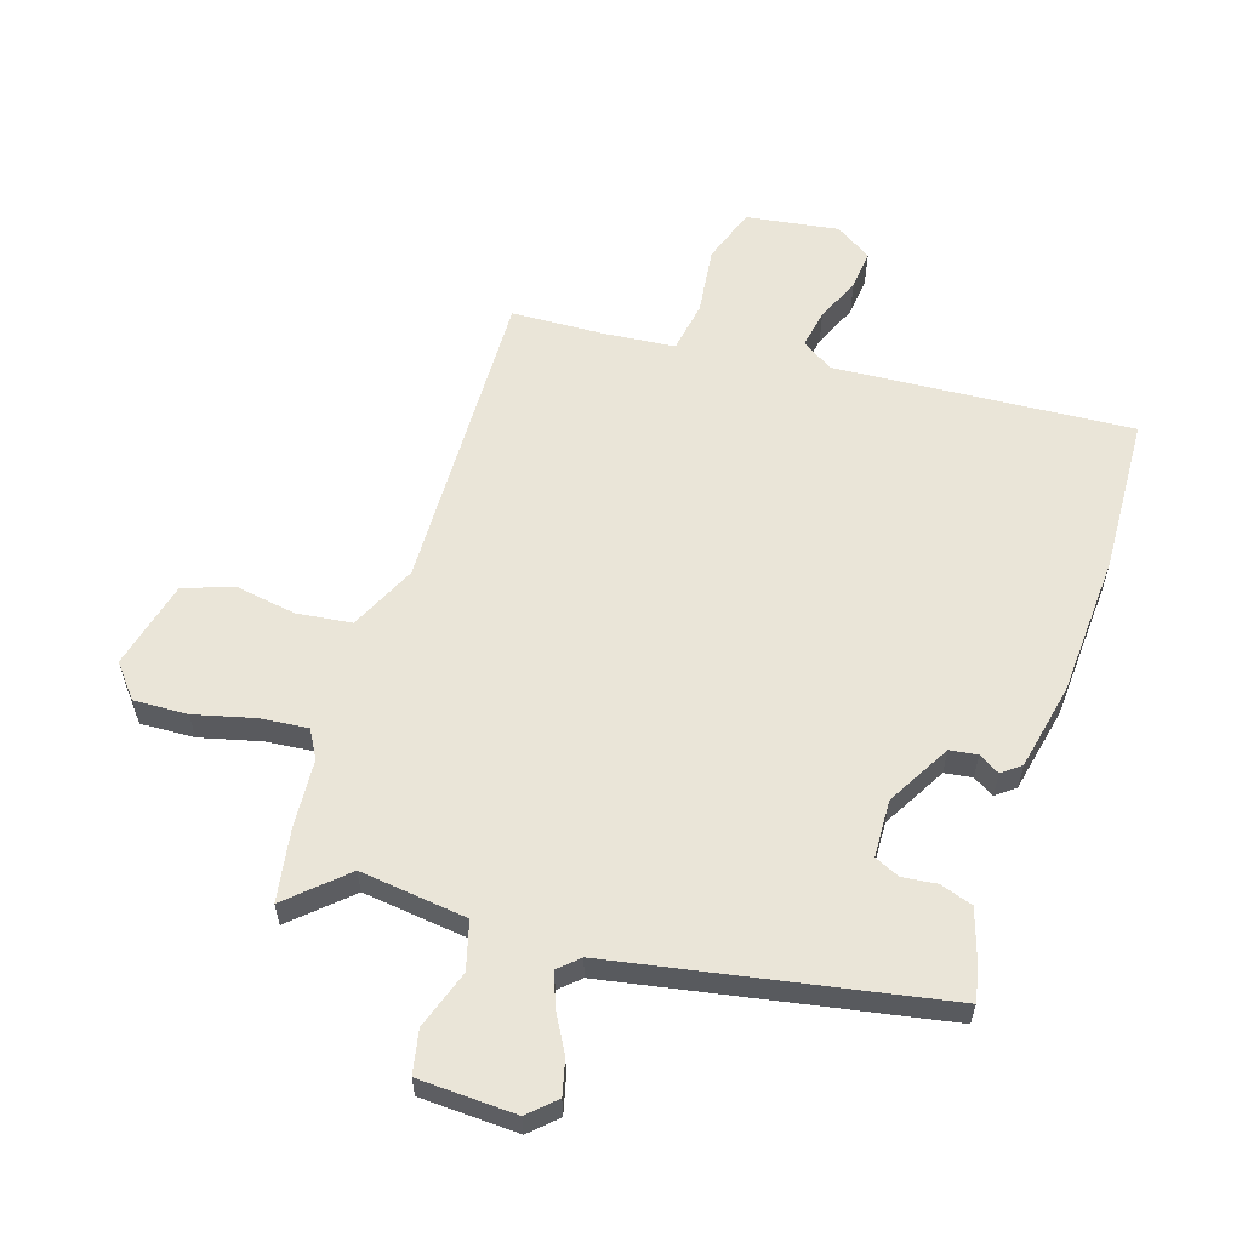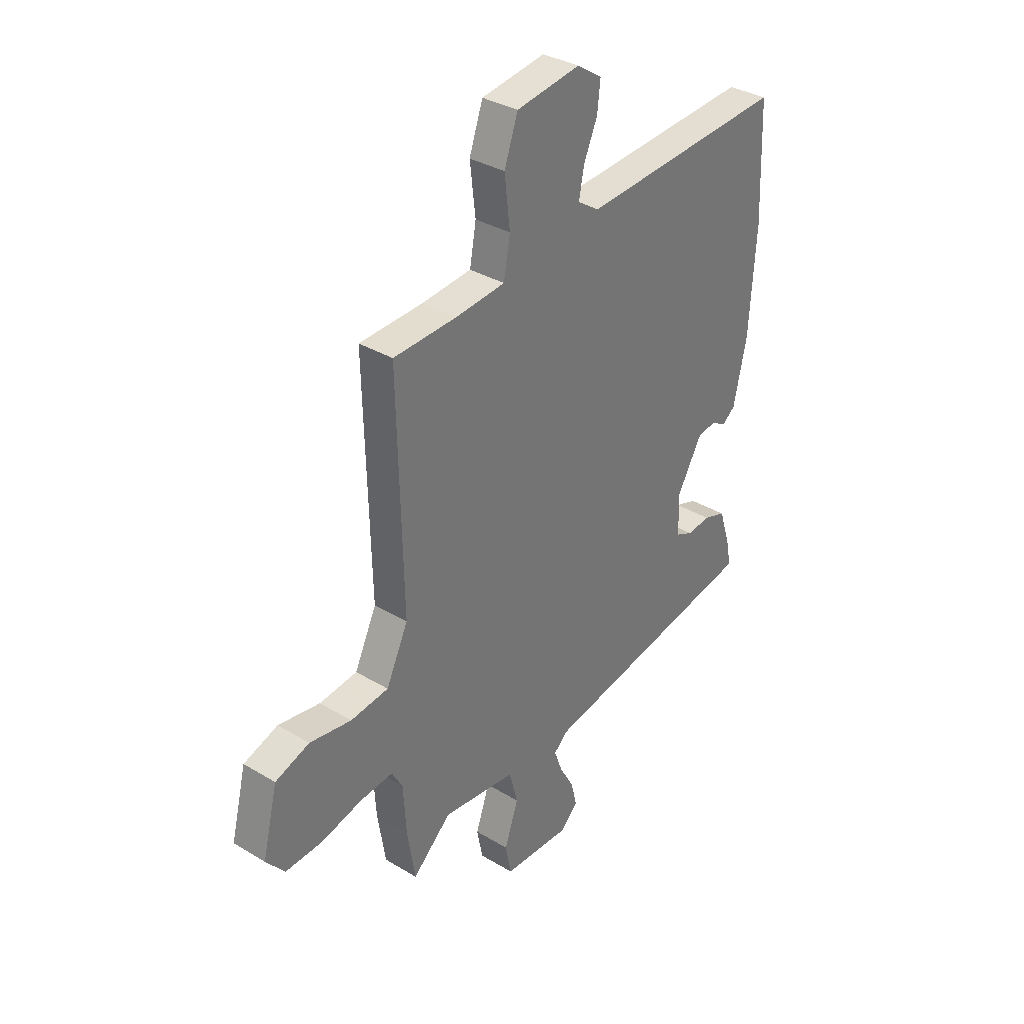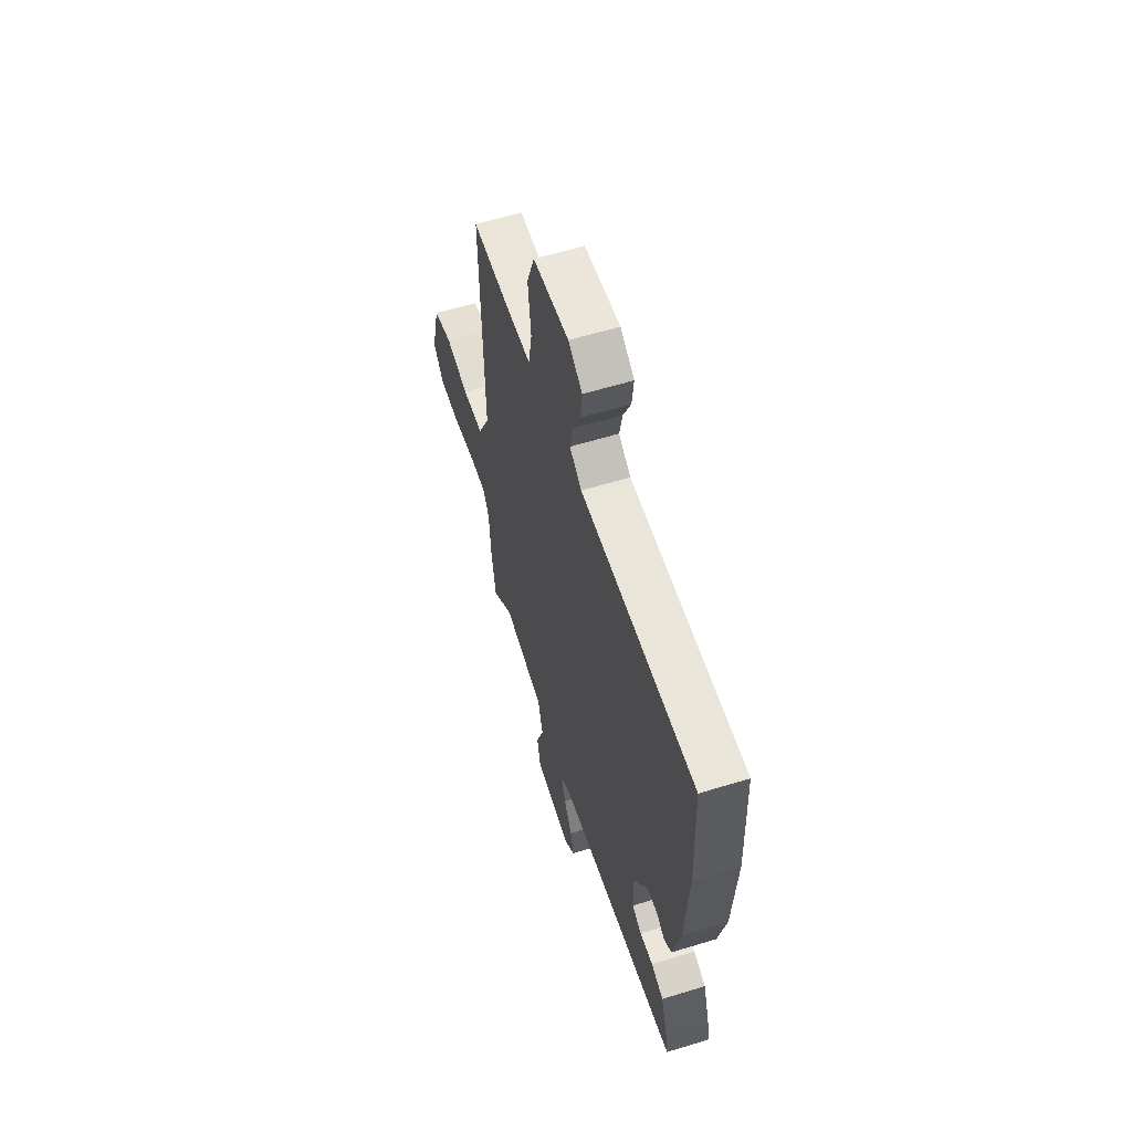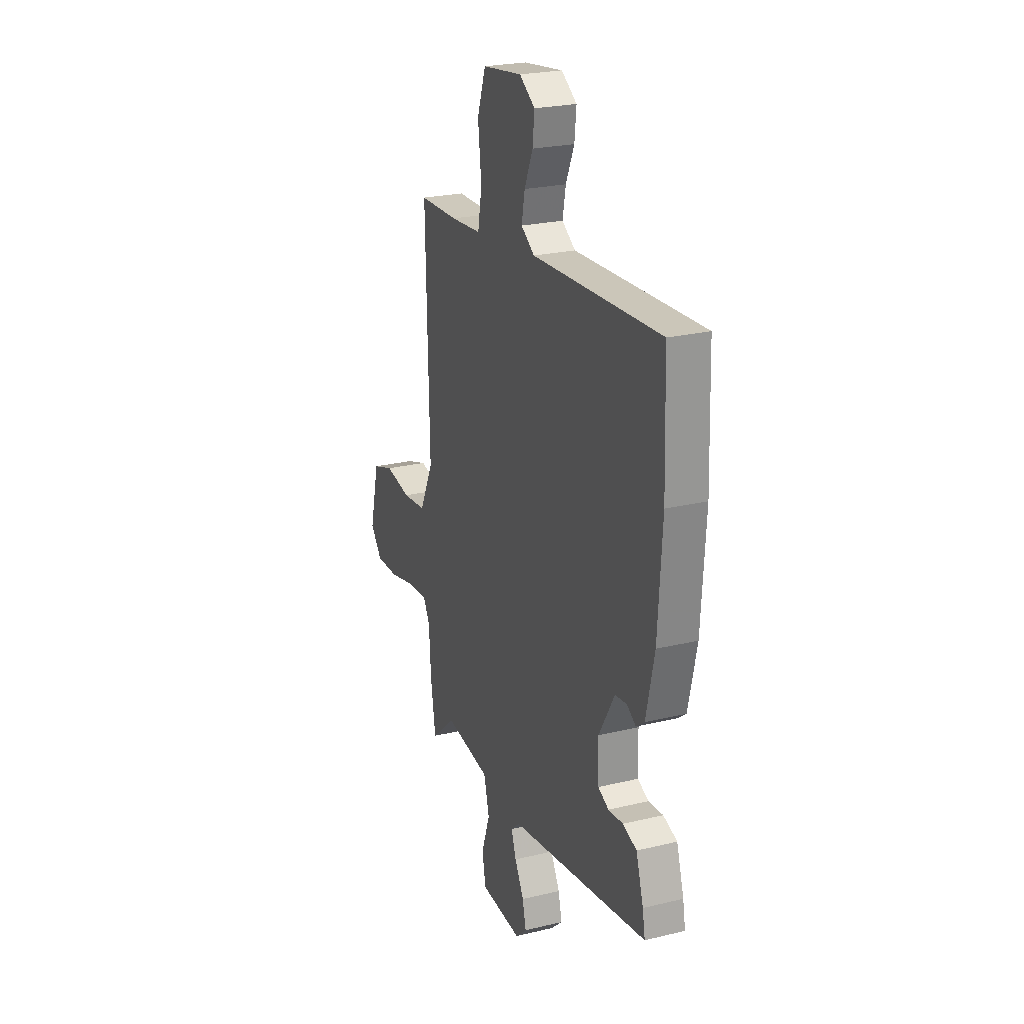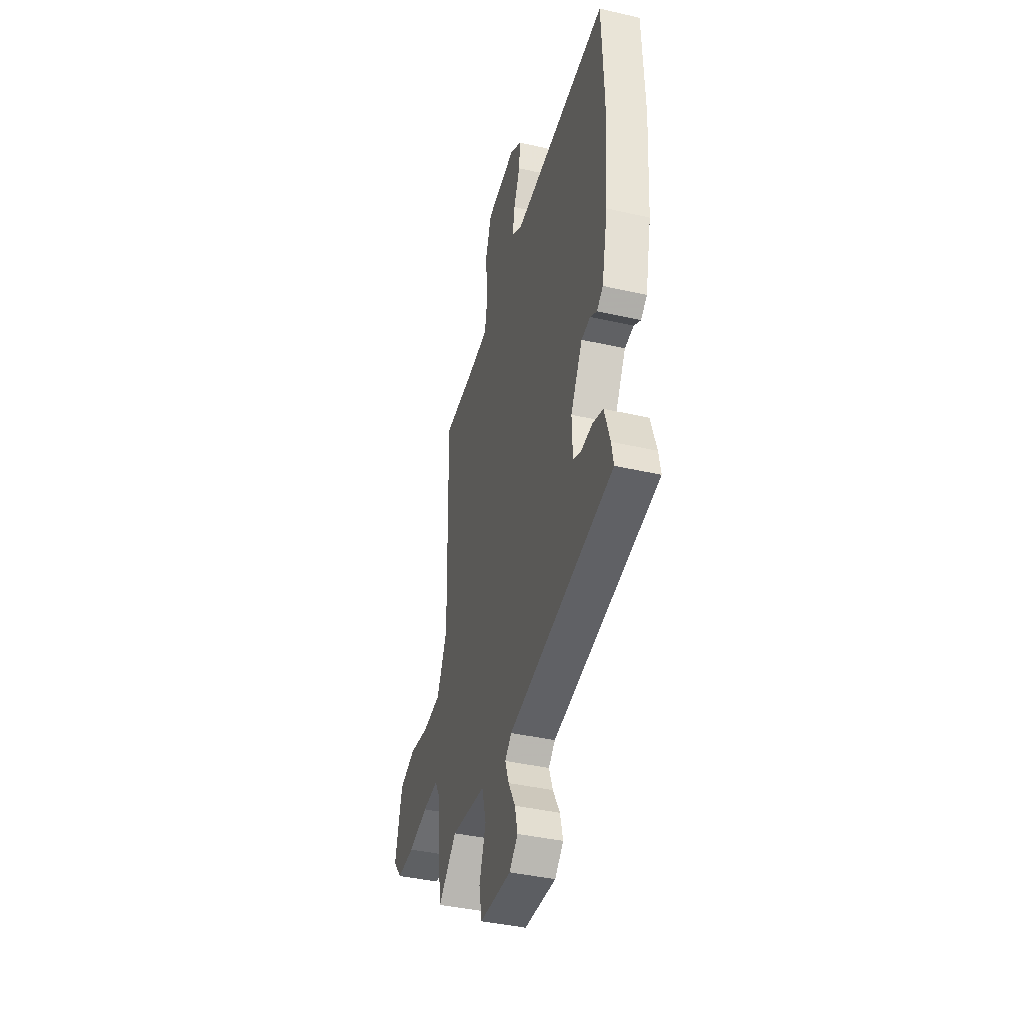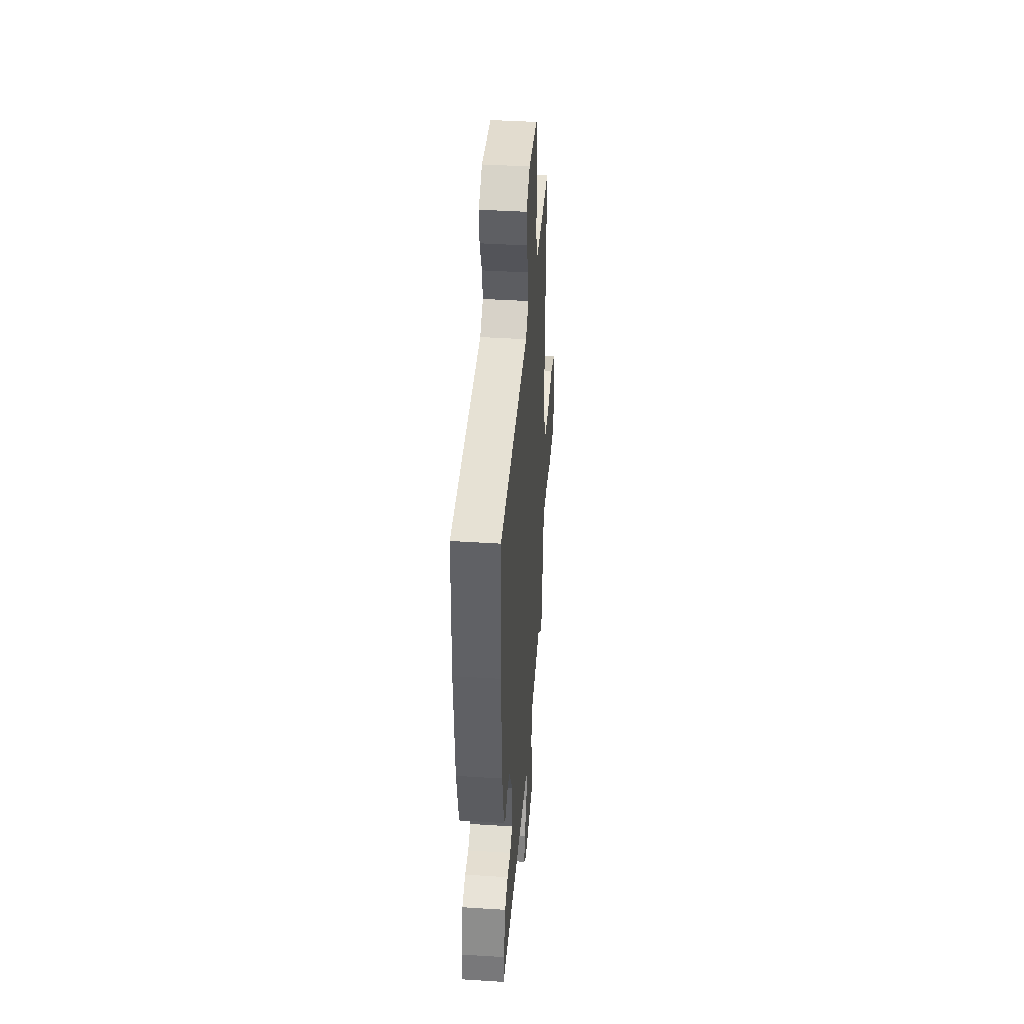
<metadata>
{"format":"obj","ext":"obj","renderer":"f3d","projection":"perspective","resolution":1024,"background":"white","views":[{"elev":58.7,"azim":-162.6,"up":"+Y"},{"elev":34.5,"azim":129.0,"up":"+Z"},{"elev":60.1,"azim":-107.4,"up":"+Z"},{"elev":24.3,"azim":-111.7,"up":"+Z"},{"elev":-40.5,"azim":-105.7,"up":"+Z"},{"elev":42.4,"azim":-85.7,"up":"+Z"}]}
</metadata>
<code>
v -0.508 0.07 0.307
v -0.498 0.07 0.563
v -0.012 0.07 0.535
v 0.039 0.07 0.569
v 0.027 0.07 0.632
v -0.005 0.07 0.705
v -0.012 0.07 0.77
v 0.047 0.07 0.809
v 0.198 0.07 0.788
v 0.23 0.07 0.697
v 0.217 0.07 0.586
v 0.232 0.07 0.502
v 0.349 0.07 0.492
v 0.499 0.07 0.487
v 0.487 0.07 -0.021
v 0.539 0.07 -0.13
v 0.629 0.07 -0.14
v 0.728 0.07 -0.123
v 0.809 0.07 -0.151
v 0.845 0.07 -0.296
v 0.801 0.07 -0.35
v 0.713 0.07 -0.347
v 0.615 0.07 -0.323
v 0.537 0.07 -0.316
v 0.511 0.07 -0.362
v 0.504 0.07 -0.474
v 0.485 0.07 -0.593
v 0.393 0.07 -0.51
v 0.218 0.07 -0.533
v 0.197 0.07 -0.611
v 0.23 0.07 -0.706
v 0.216 0.07 -0.777
v 0.057 0.07 -0.785
v 0.014 0.07 -0.745
v 0.028 0.07 -0.687
v 0.063 0.07 -0.624
v 0.082 0.07 -0.571
v 0.049 0.07 -0.541
v -0.483 0.07 -0.447
v -0.473 0.07 -0.393
v -0.445 0.07 -0.304
v -0.392 0.07 -0.286
v -0.336 0.07 -0.292
v -0.295 0.07 -0.273
v -0.292 0.07 -0.179
v -0.352 0.07 -0.075
v -0.397 0.07 -0.069
v -0.431 0.07 -0.09
v -0.462 0.07 -0.066
v -0.493 0.07 0.074
v -0.508 0 0.307
v -0.498 0 0.563
v -0.012 0 0.535
v 0.039 0 0.569
v 0.027 0 0.632
v -0.005 0 0.705
v -0.012 0 0.77
v 0.047 0 0.809
v 0.198 0 0.788
v 0.23 0 0.697
v 0.217 0 0.586
v 0.232 0 0.502
v 0.349 0 0.492
v 0.499 0 0.487
v 0.487 0 -0.021
v 0.539 0 -0.13
v 0.629 0 -0.14
v 0.728 0 -0.123
v 0.809 0 -0.151
v 0.845 0 -0.296
v 0.801 0 -0.35
v 0.713 0 -0.347
v 0.615 0 -0.323
v 0.537 0 -0.316
v 0.511 0 -0.362
v 0.504 0 -0.474
v 0.485 0 -0.593
v 0.393 0 -0.51
v 0.218 0 -0.533
v 0.197 0 -0.611
v 0.23 0 -0.706
v 0.216 0 -0.777
v 0.057 0 -0.785
v 0.014 0 -0.745
v 0.028 0 -0.687
v 0.063 0 -0.624
v 0.082 0 -0.571
v 0.049 0 -0.541
v -0.483 0 -0.447
v -0.473 0 -0.393
v -0.445 0 -0.304
v -0.392 0 -0.286
v -0.336 0 -0.292
v -0.295 0 -0.273
v -0.292 0 -0.179
v -0.352 0 -0.075
v -0.397 0 -0.069
v -0.431 0 -0.09
v -0.462 0 -0.066
v -0.493 0 0.074
f 47 48 49 50
f 46 47 50 1
f 45 46 1 2
f 40 41 42 43
f 38 39 40 43
f 38 43 44
f 33 34 35 36
f 33 36 37
f 30 31 32 33
f 29 30 33 37
f 25 26 27 28
f 24 25 28 29
f 20 21 22 23
f 20 23 24
f 17 18 19 20
f 16 17 20 24
f 15 16 24 29
f 13 14 15 29
f 8 9 10 11
f 8 11 12
f 5 6 7 8
f 4 5 8 12
f 3 4 12
f 45 2 3 12
f 38 44 45 12
f 29 37 38
f 12 13 29 38
f 100 99 98 97
f 51 100 97 96
f 52 51 96 95
f 93 92 91 90
f 93 90 89 88
f 94 93 88
f 86 85 84 83
f 87 86 83
f 83 82 81 80
f 87 83 80 79
f 78 77 76 75
f 79 78 75 74
f 73 72 71 70
f 74 73 70
f 70 69 68 67
f 74 70 67 66
f 79 74 66 65
f 79 65 64 63
f 61 60 59 58
f 62 61 58
f 58 57 56 55
f 62 58 55 54
f 62 54 53
f 62 53 52 95
f 62 95 94 88
f 88 87 79
f 88 79 63 62
f 1 51 52 2
f 2 52 53 3
f 3 53 54 4
f 4 54 55 5
f 5 55 56 6
f 6 56 57 7
f 7 57 58 8
f 8 58 59 9
f 9 59 60 10
f 10 60 61 11
f 11 61 62 12
f 12 62 63 13
f 13 63 64 14
f 14 64 65 15
f 15 65 66 16
f 16 66 67 17
f 17 67 68 18
f 18 68 69 19
f 19 69 70 20
f 20 70 71 21
f 21 71 72 22
f 22 72 73 23
f 23 73 74 24
f 24 74 75 25
f 25 75 76 26
f 26 76 77 27
f 27 77 78 28
f 28 78 79 29
f 29 79 80 30
f 30 80 81 31
f 31 81 82 32
f 32 82 83 33
f 33 83 84 34
f 34 84 85 35
f 35 85 86 36
f 36 86 87 37
f 37 87 88 38
f 38 88 89 39
f 39 89 90 40
f 40 90 91 41
f 41 91 92 42
f 42 92 93 43
f 43 93 94 44
f 44 94 95 45
f 45 95 96 46
f 46 96 97 47
f 47 97 98 48
f 48 98 99 49
f 49 99 100 50
f 50 100 51 1

</code>
